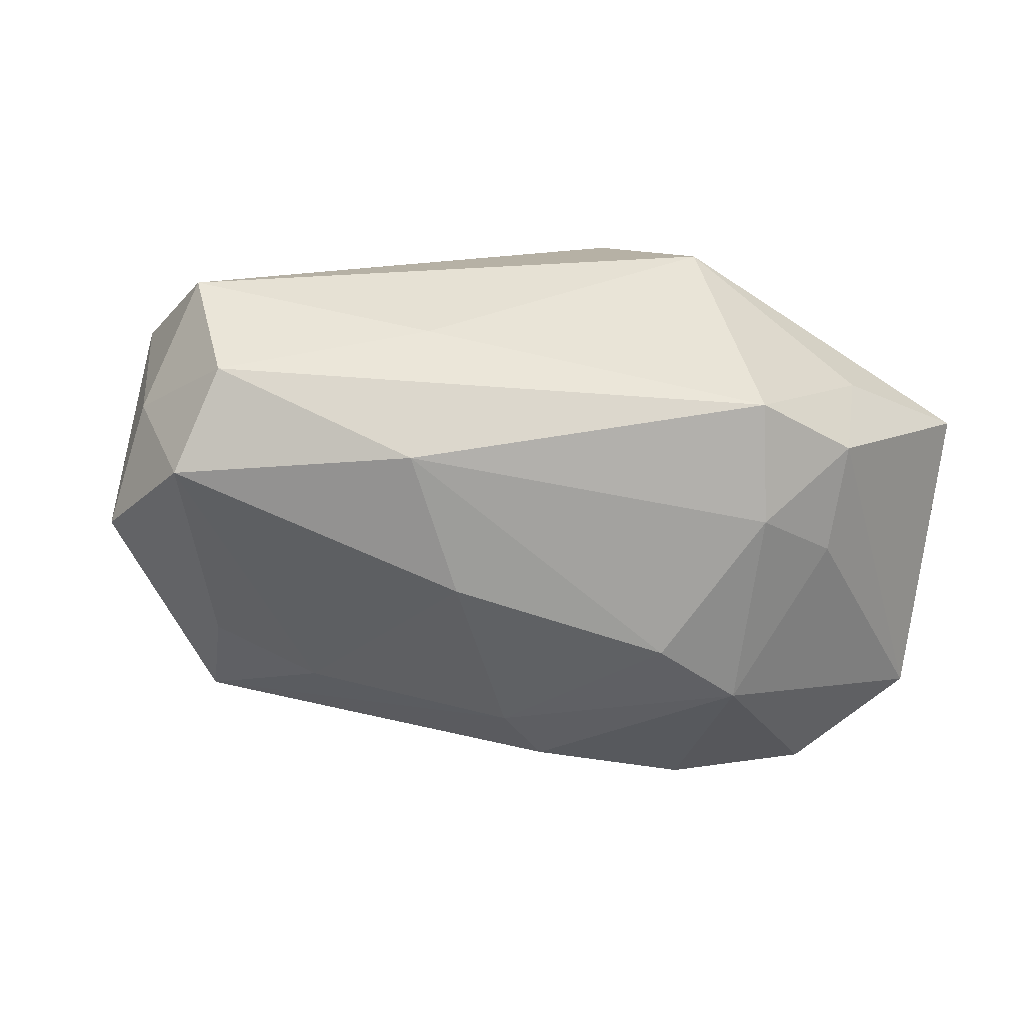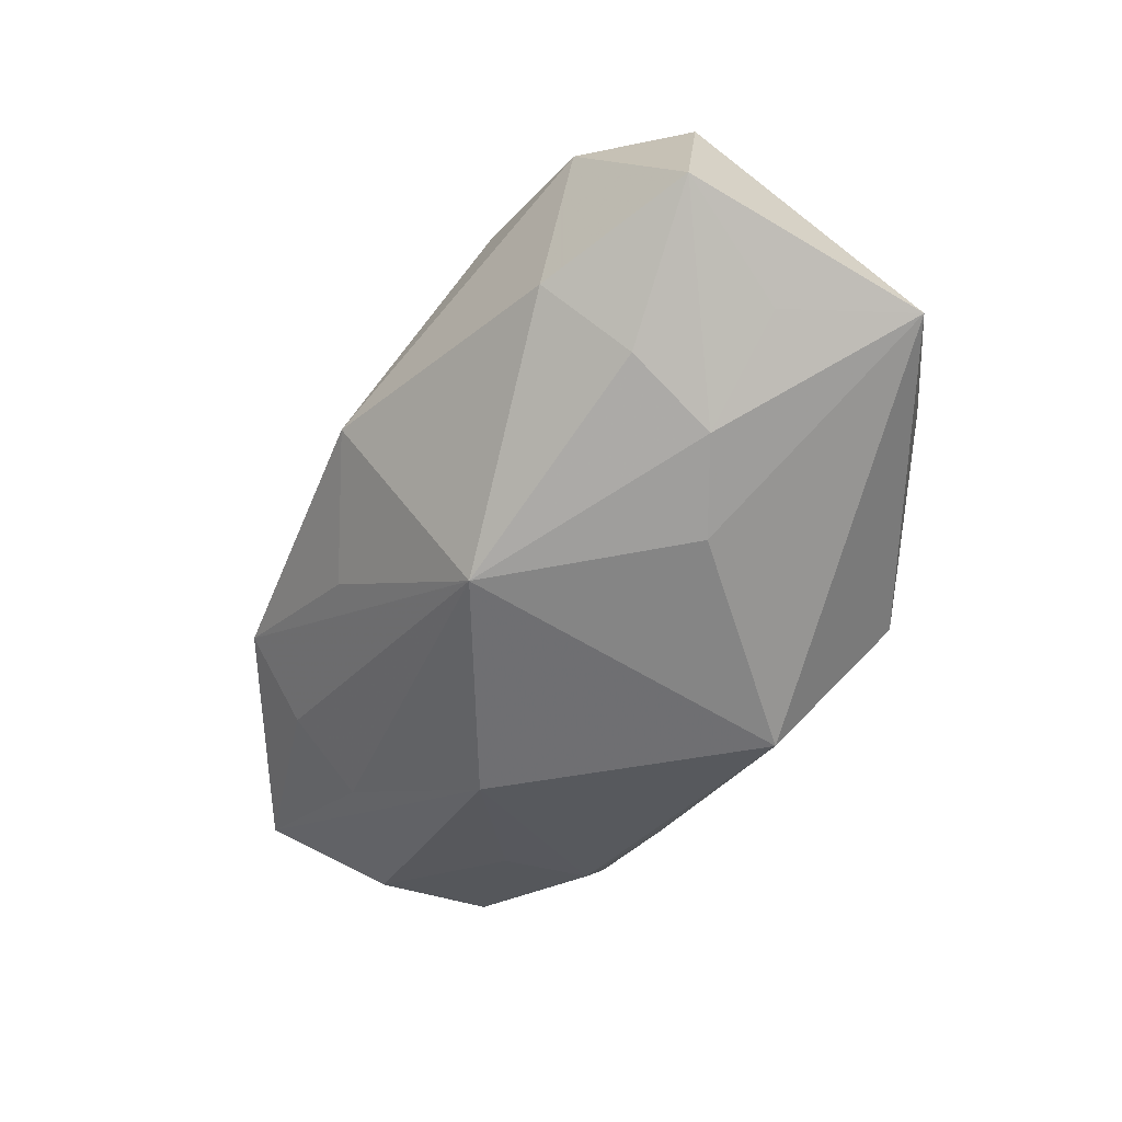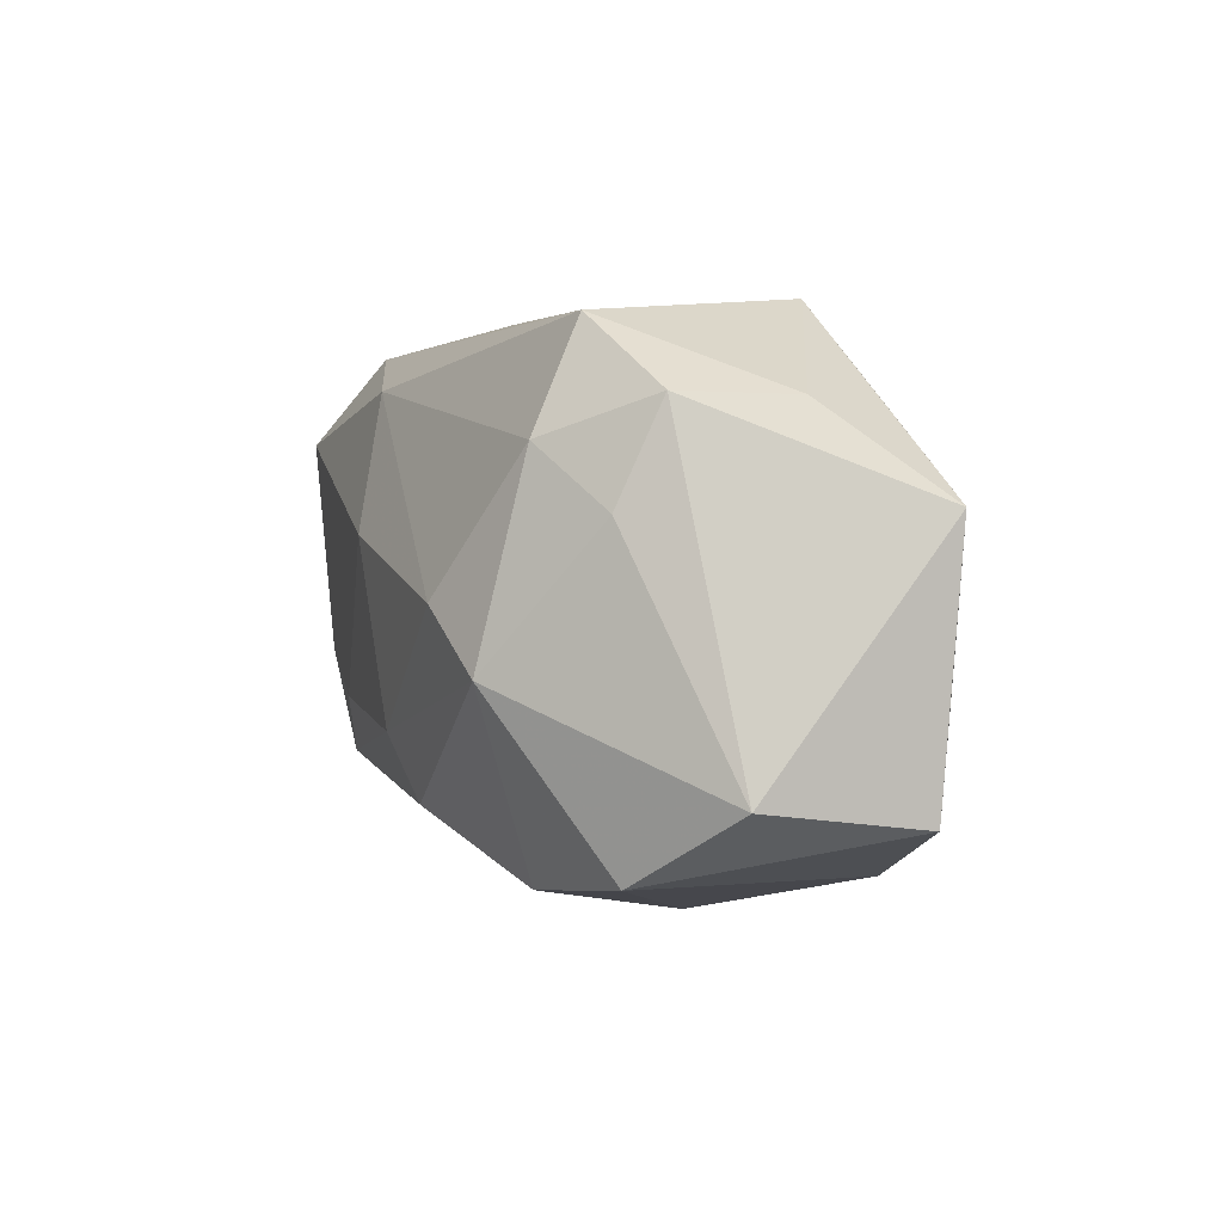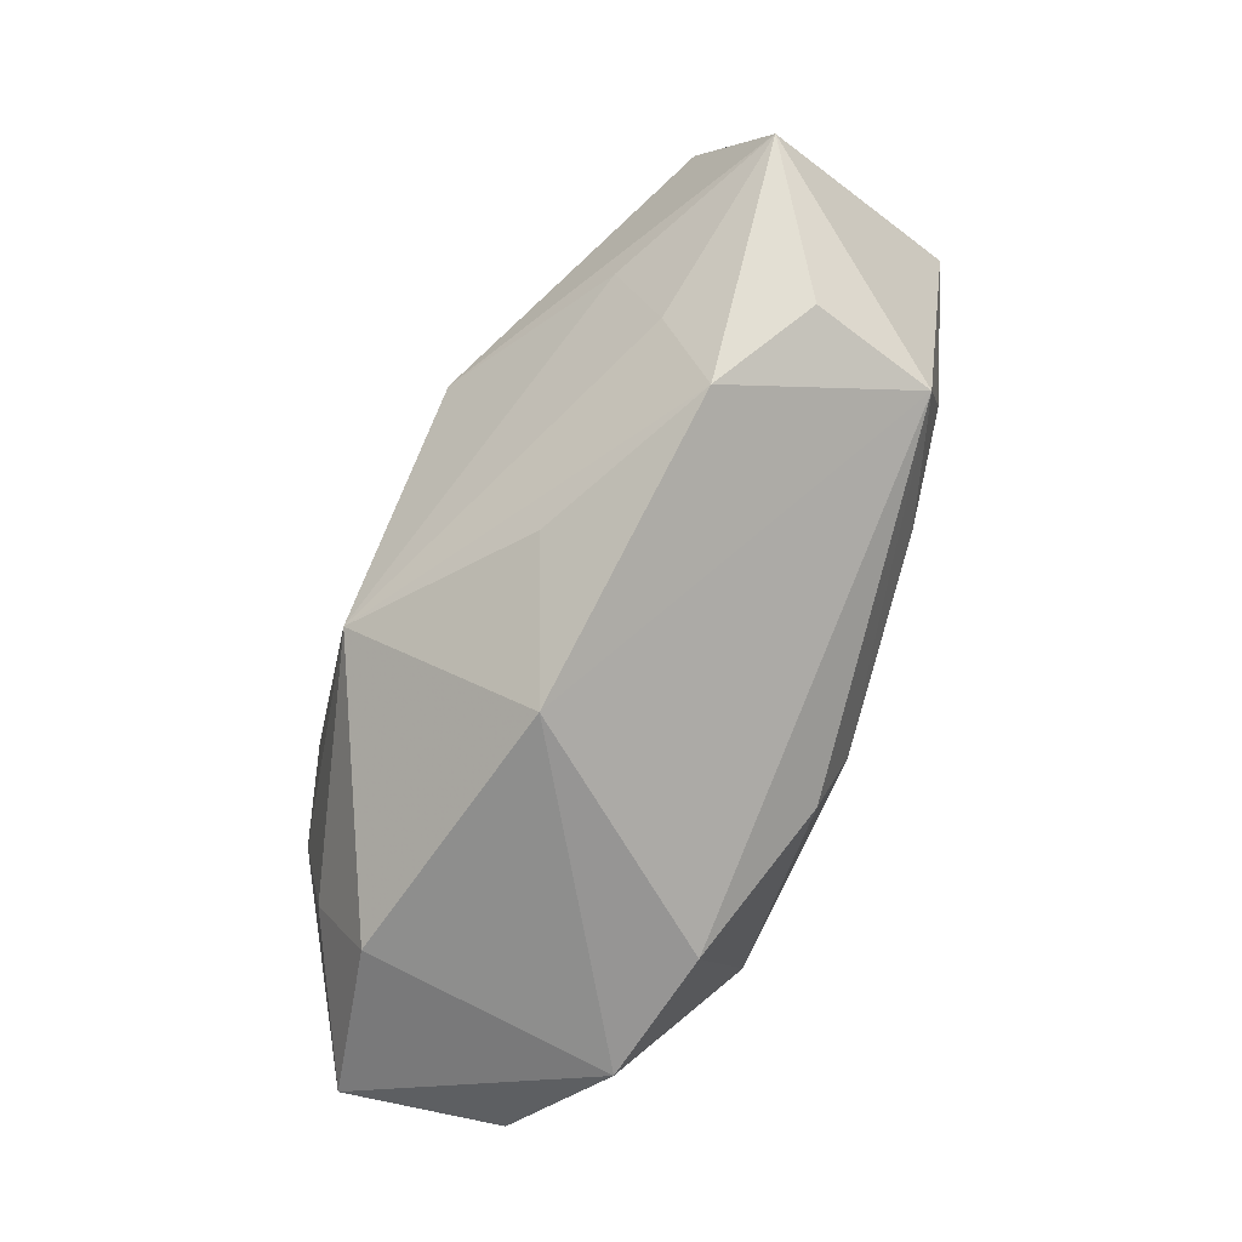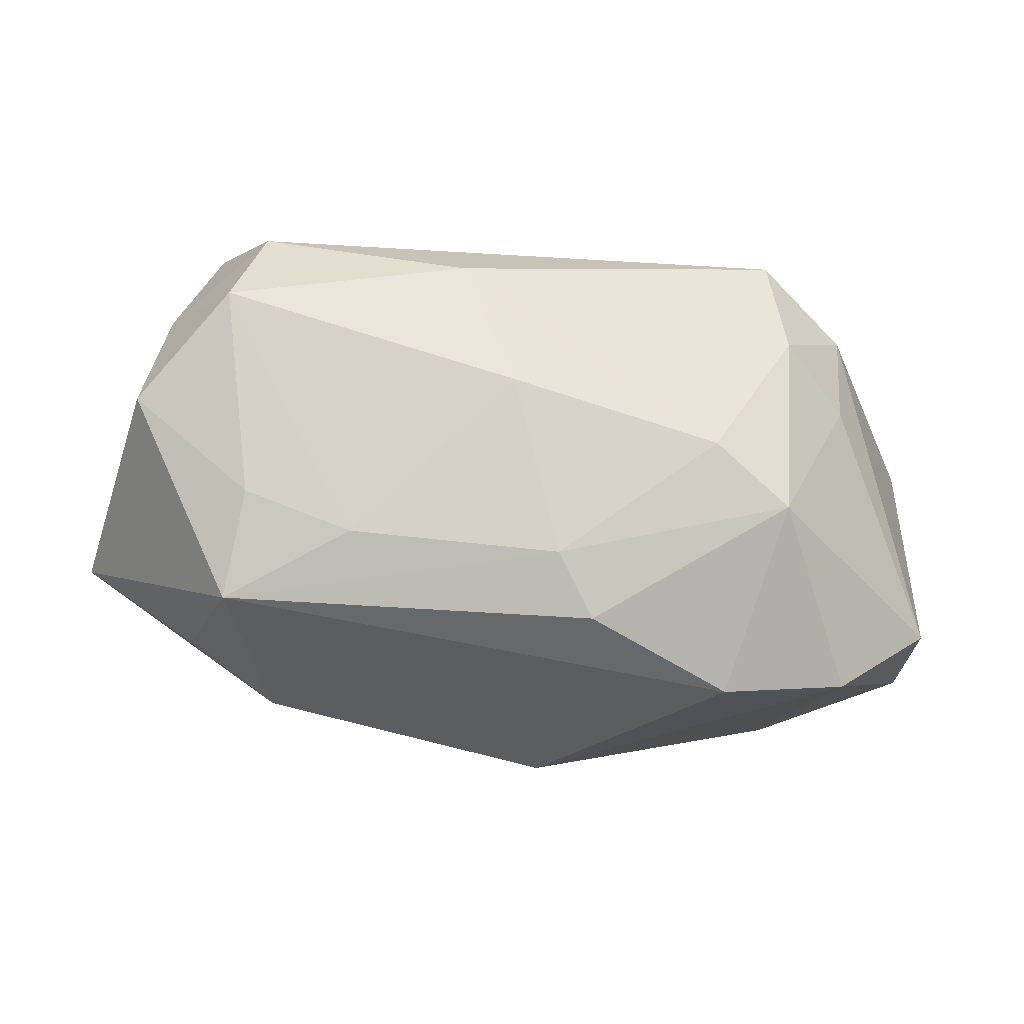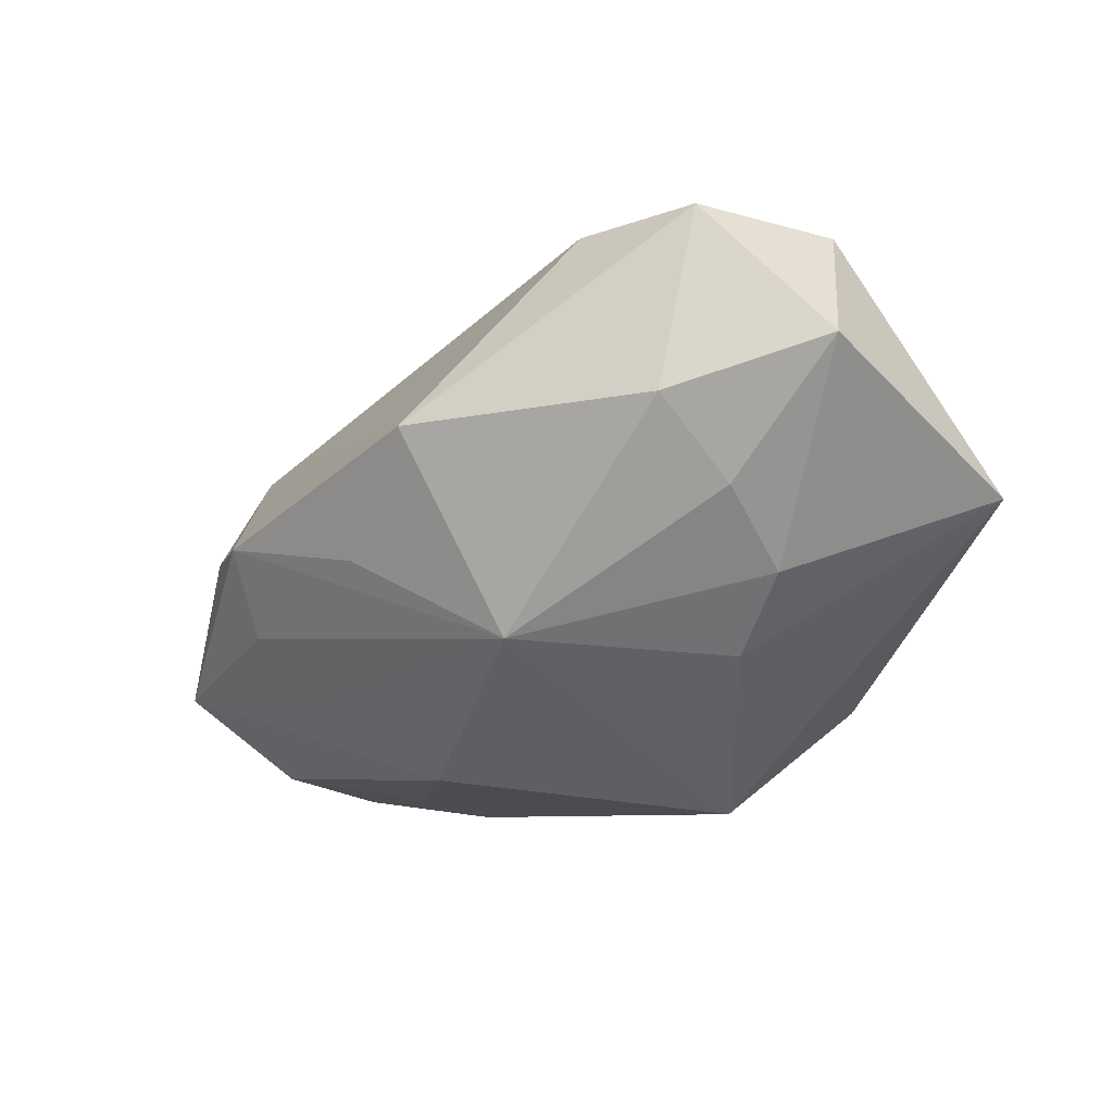
<metadata>
{"format":"obj","ext":"obj","renderer":"f3d","projection":"perspective","resolution":1024,"background":"white","views":[{"elev":36.3,"azim":12.3,"up":"+Y"},{"elev":-61.7,"azim":56.2,"up":"+Z"},{"elev":1.0,"azim":73.6,"up":"+Y"},{"elev":-76.8,"azim":-106.1,"up":"+Y"},{"elev":-16.3,"azim":-1.8,"up":"+Y"},{"elev":-45.4,"azim":38.8,"up":"+Z"}]}
</metadata>
<code>
v 0.001823 -0.0117 -0.01914
v -0.03487 0.00237 -0.004441
v -0.03815 -0.007263 1.073e-05
v 0.0339 -0.01293 0.001362
v -0.0142 0.017 -0.00924
v -0.006013 0.01486 0.0161
v -0.02515 0.01175 0.01781
v -0.001912 0.004238 0.01863
v -0.02853 -0.01456 0.005298
v -0.007024 0.02017 0.005848
v 0.02645 0.005166 0.007936
v 0.03512 0.005543 -0.01206
v 0.02039 -0.005351 0.01542
v 0.001637 -0.009761 0.01729
v -0.01447 -0.0003429 -0.0169
v -0.01492 -0.008085 0.01701
v -0.02314 0.01573 -0.006347
v -0.02423 0.008209 -0.008607
v 0.01426 0.0008026 -0.01914
v 0.02083 -0.003558 -0.01782
v -0.02464 -0.01245 -0.00411
v -0.0326 0.003552 0.01487
v -0.02746 0.0206 0.003102
v 0.02216 -0.01118 -0.01573
v 0.01549 -0.01953 0.01016
v 0.002728 0.01542 -0.01914
v 0.0007772 -0.02337 -0.005065
v 0.02987 -0.004065 -0.01365
v 0.01518 0.007424 -0.01737
v 0.01213 0.0206 -0.01004
v 0.02043 0.01845 0.008224
v -0.02503 -0.01302 0.01454
v -0.02206 -0.01868 -0.0001389
v 0.02156 -0.01865 -0.01195
v 0.02716 0.01289 0.004564
v 0.02668 0.01285 -0.004954
v -0.02598 -0.005887 -0.007755
v 0.01453 -0.0004936 0.01709
v 0.004377 -0.01474 0.01546
v -0.03408 0.01213 -0.001349
v 0.0257 -0.01841 0.00709
v -0.0095 -0.01715 -0.008121
v -0.03071 0.01216 0.009793
v -0.02333 -0.004718 0.01664
v 0.02155 0.009986 0.01199
v -0.02265 0.01866 0.01252
v 0.03398 -0.01438 -0.01085
f 22 40 3
f 12 4 47
f 35 4 12
f 3 40 2
f 32 22 3
f 3 9 32
f 34 24 47
f 1 24 34
f 29 12 19
f 35 12 36
f 36 31 35
f 36 12 30
f 30 31 36
f 46 31 10
f 10 23 46
f 10 31 30
f 30 23 10
f 40 22 43
f 43 23 40
f 22 7 43
f 46 23 43
f 43 7 46
f 6 31 46
f 46 7 6
f 25 32 27
f 1 34 27
f 38 6 8
f 8 6 7
f 1 19 20
f 20 24 1
f 19 12 20
f 47 24 20
f 41 13 25
f 4 13 41
f 47 4 41
f 41 34 47
f 25 27 41
f 41 27 34
f 39 32 25
f 25 13 39
f 11 4 35
f 11 13 4
f 26 29 19
f 26 19 1
f 26 23 30
f 30 12 26
f 12 29 26
f 33 32 9
f 33 27 32
f 33 9 3
f 44 7 22
f 22 32 44
f 28 12 47
f 47 20 28
f 28 20 12
f 14 13 38
f 14 39 13
f 38 8 14
f 32 39 14
f 13 11 45
f 38 13 45
f 35 31 45
f 45 11 35
f 45 6 38
f 31 6 45
f 15 26 1
f 1 37 15
f 3 2 15
f 15 37 3
f 23 26 5
f 21 33 3
f 1 33 21
f 3 37 21
f 21 37 1
f 1 27 42
f 42 33 1
f 27 33 42
f 16 14 8
f 16 8 7
f 7 44 16
f 16 44 32
f 32 14 16
f 18 2 40
f 18 15 2
f 26 15 17
f 15 18 17
f 17 18 40
f 17 5 26
f 40 23 17
f 23 5 17

</code>
